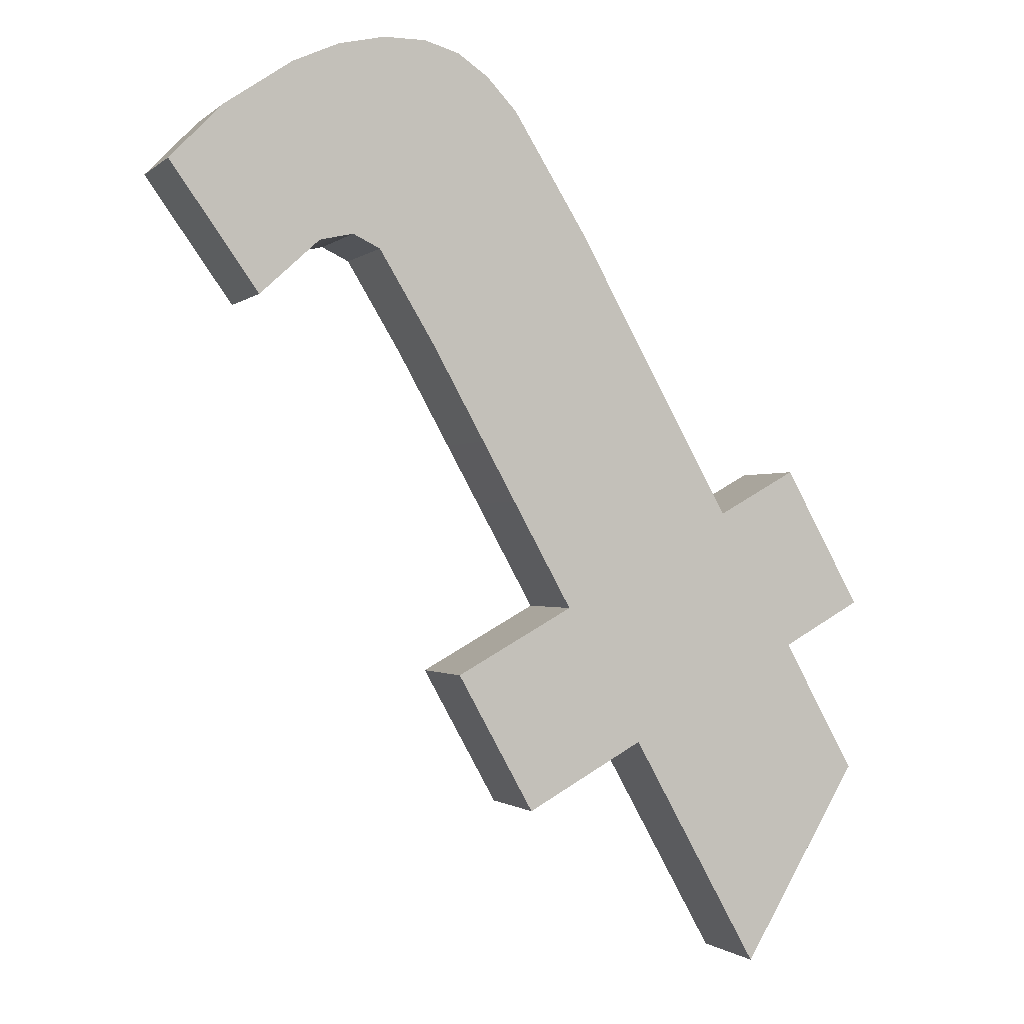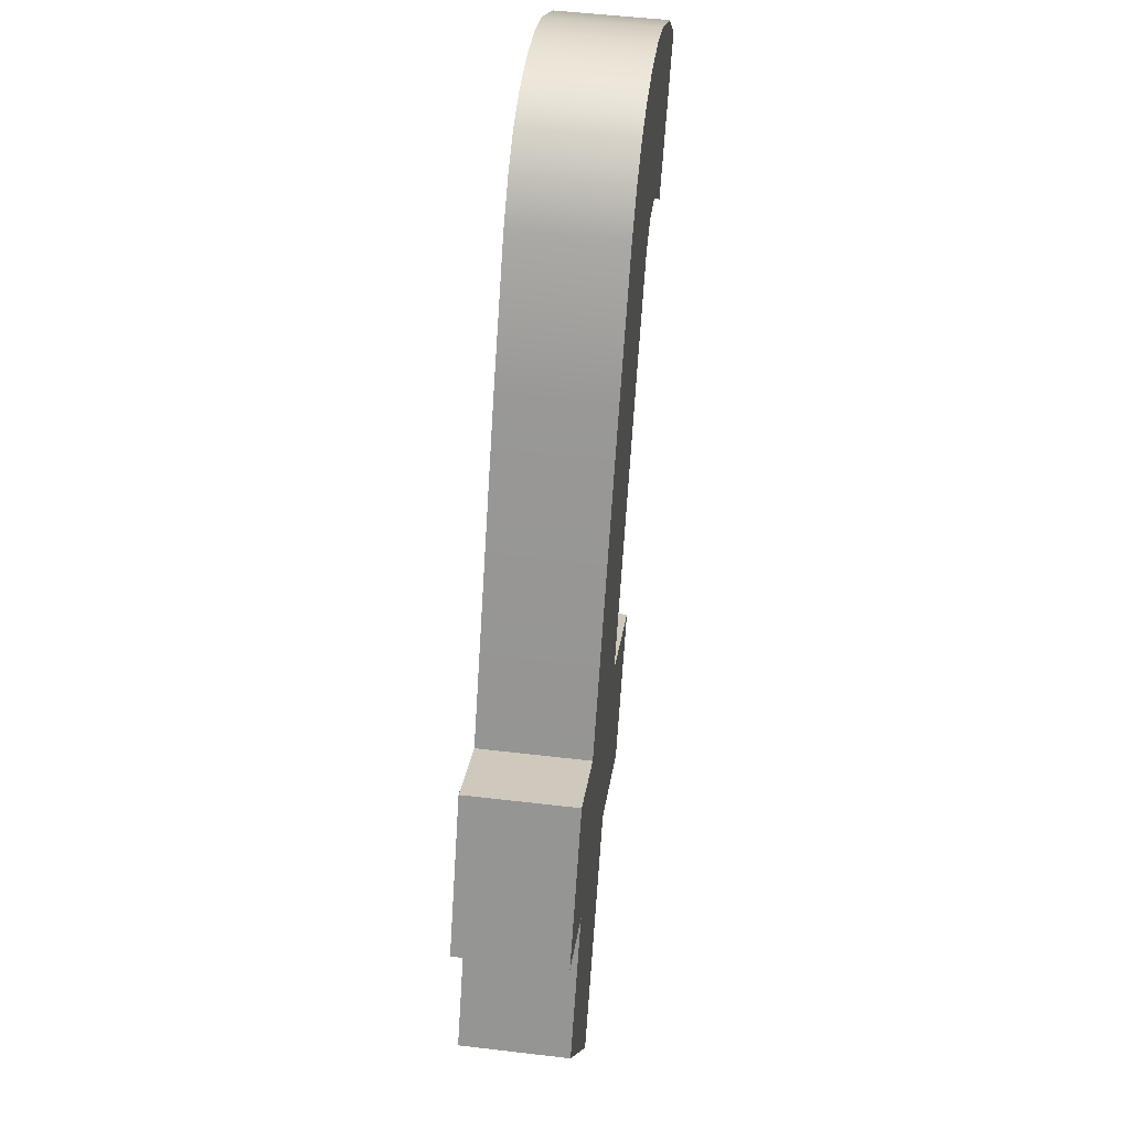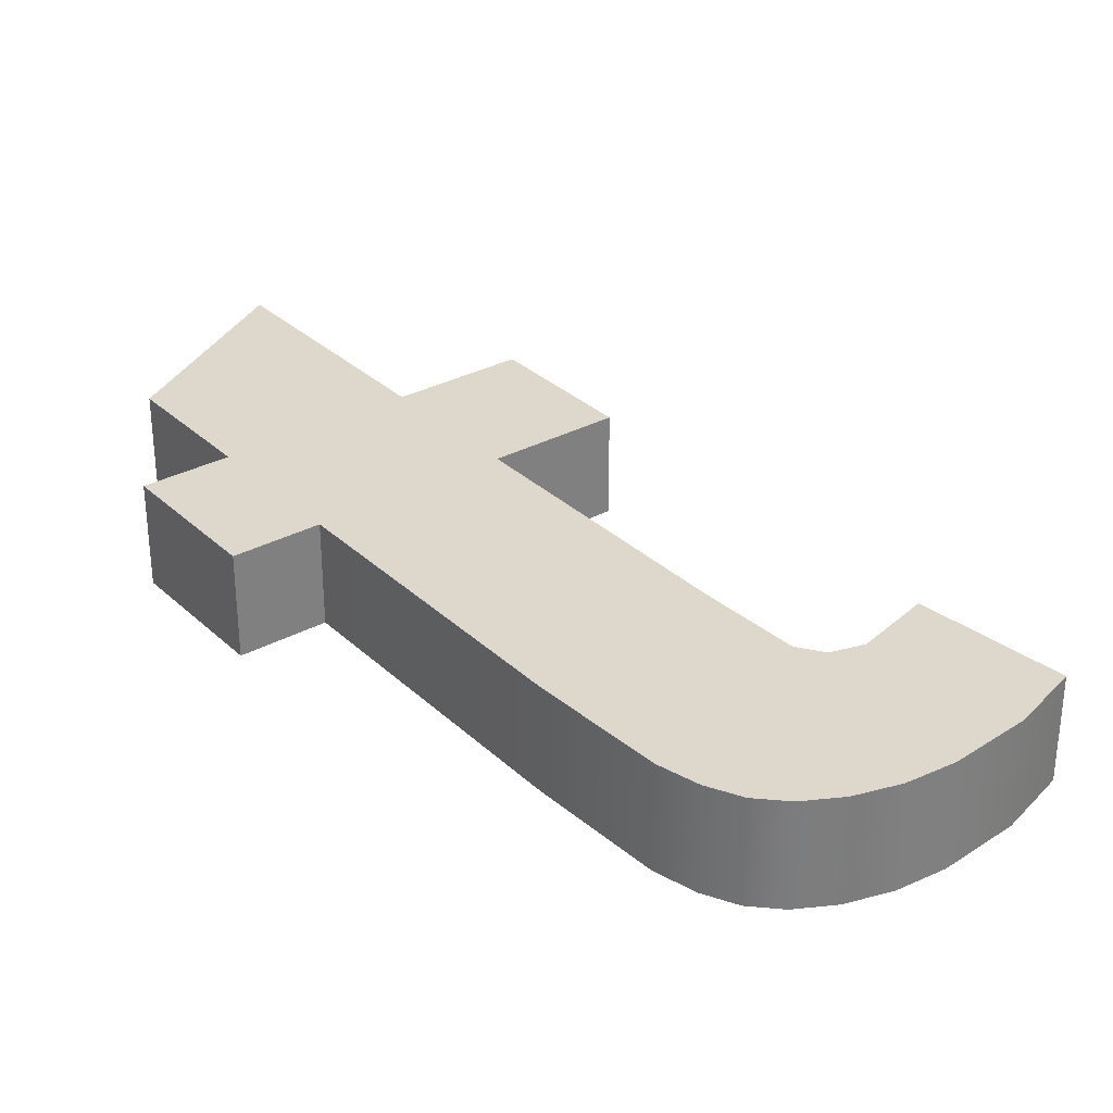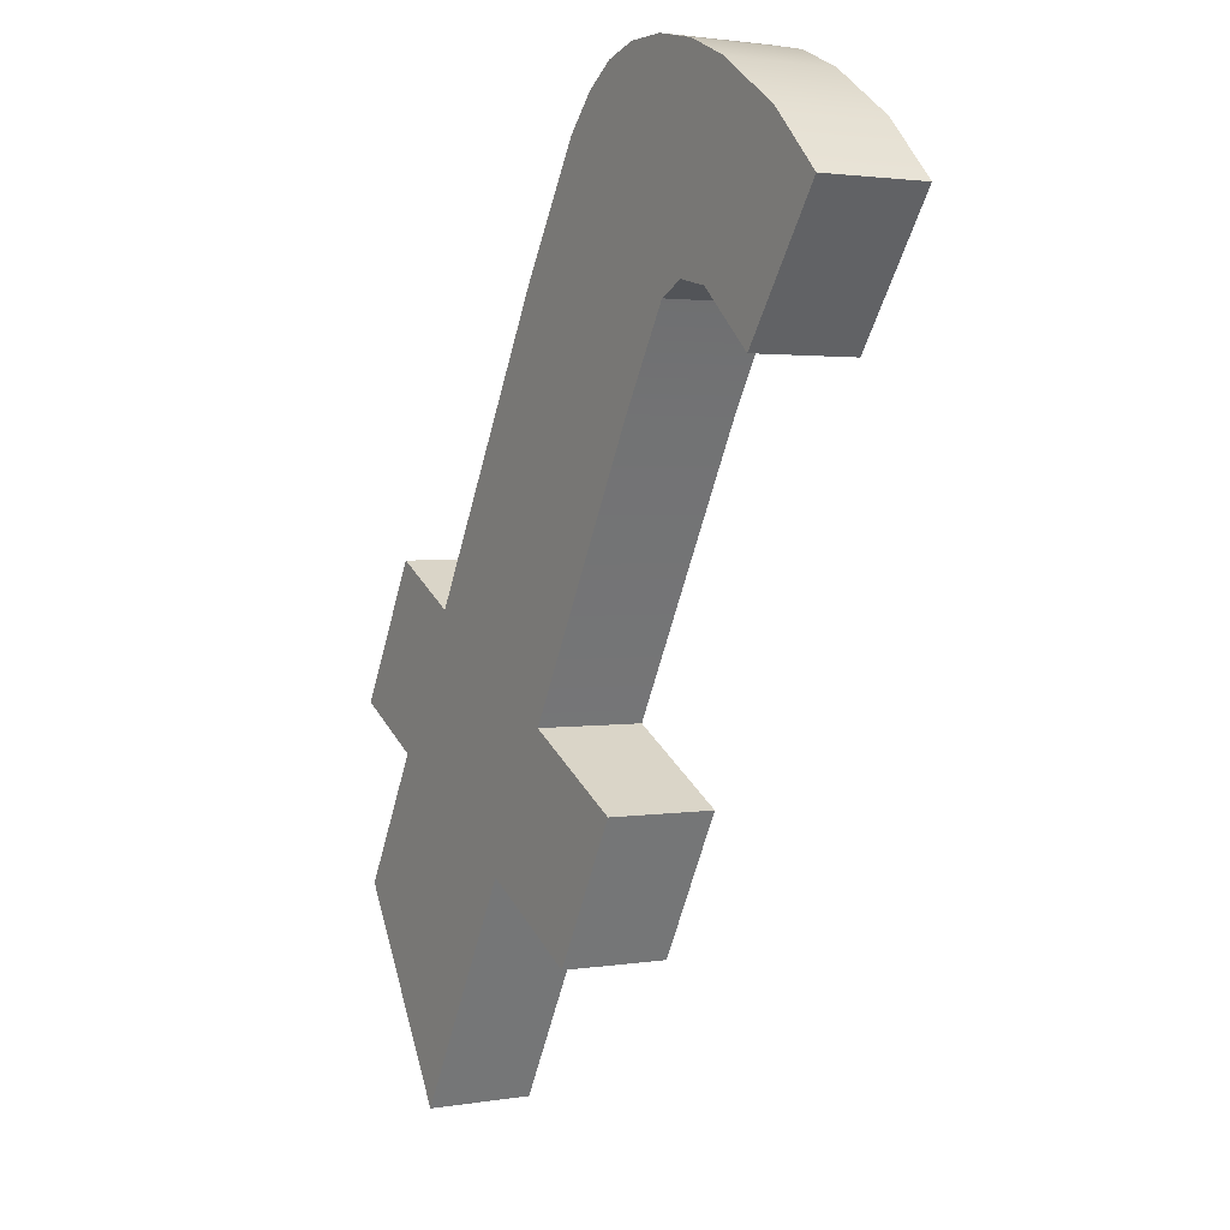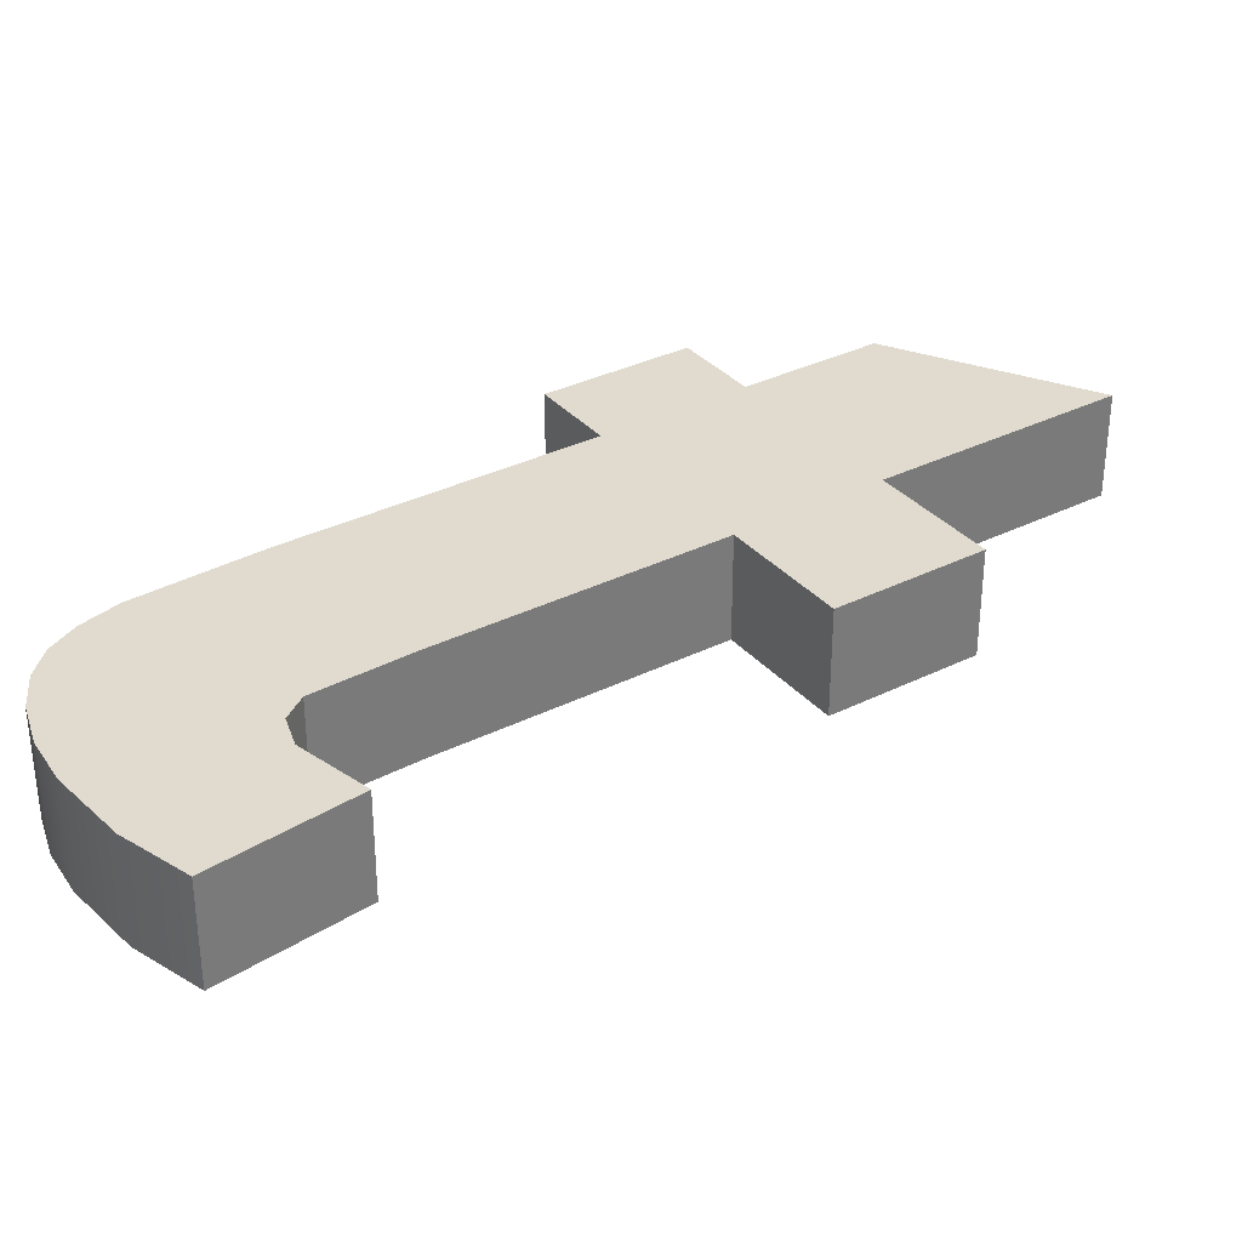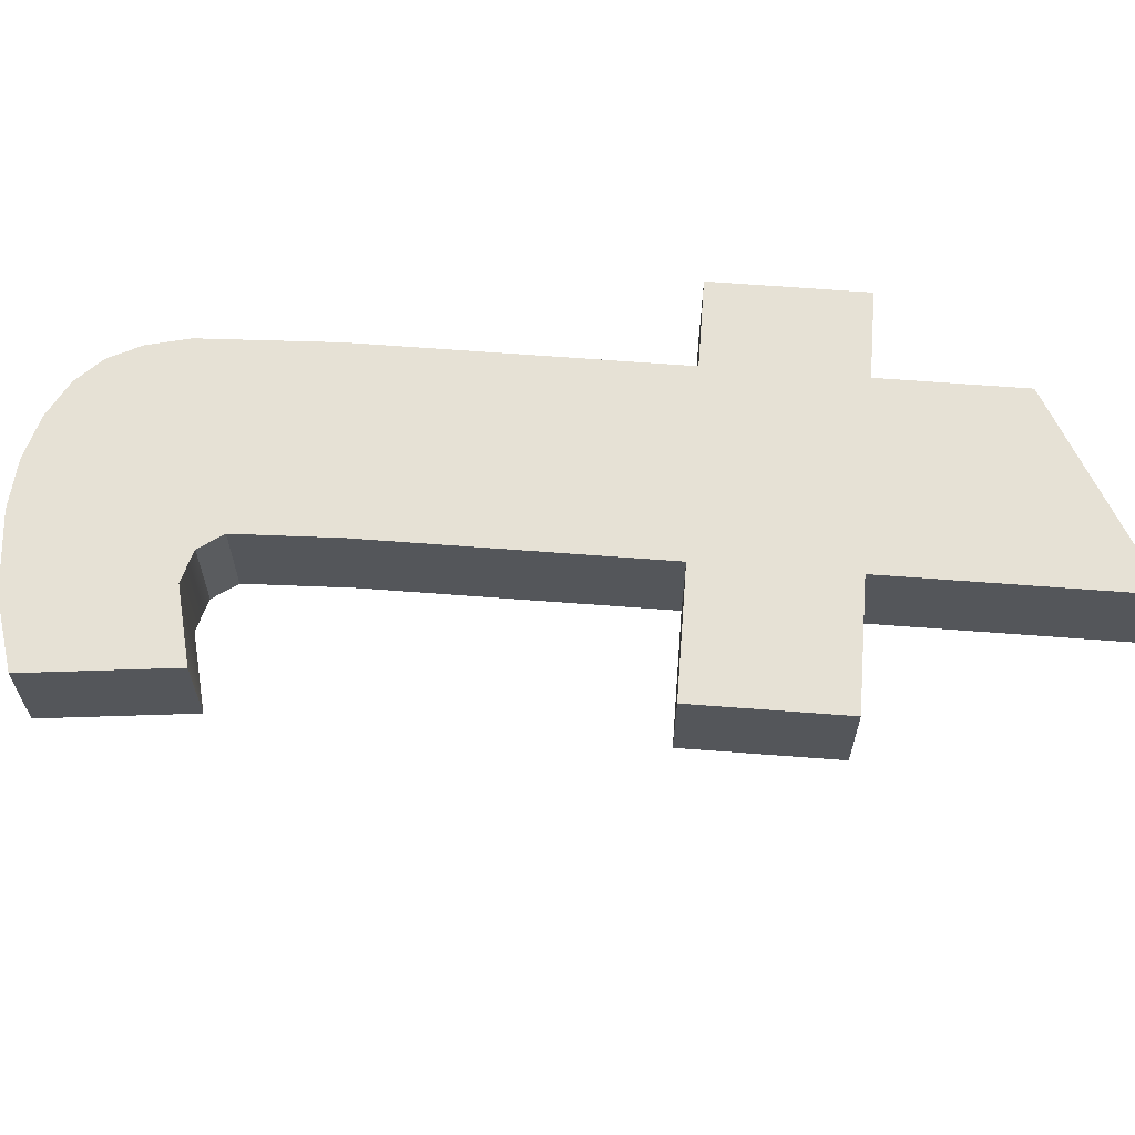
<metadata>
{"format":"obj","ext":"obj","renderer":"f3d","projection":"perspective","resolution":1024,"background":"white","views":[{"elev":-1.0,"azim":158.5,"up":"+Z"},{"elev":50.9,"azim":-82.6,"up":"+Z"},{"elev":31.3,"azim":-8.5,"up":"+Y"},{"elev":2.1,"azim":59.1,"up":"+Z"},{"elev":33.7,"azim":84.9,"up":"+Y"},{"elev":64.7,"azim":123.5,"up":"+Y"}]}
</metadata>
<code>
o mesh10/mesh10-geometry#mesh10-geometry
v 0.05336 0.1304 0.05151
v 0.04824 0.1304 0.07668
v 0.03876 0.1304 0.05964
v 0.06284 0.1304 0.06855
v 0.06636 0.1304 0.1092
v 0.03876 0.1434 0.05964
v 0.06284 0.1434 0.06855
v 0.02288 0.1304 0.03112
v 0.06636 0.1434 0.1092
v 0.05336 0.1434 0.05151
v 0.04824 0.1434 0.07668
v 0.0842 0.1304 0.1425
v 0.07319 0.1434 0.1205
v 0.02288 0.1434 0.03112
v 0.07843 0.1304 0.1451
v 0.07319 0.1304 0.1205
v 0.0842 0.1434 0.1425
v 0.00838 0.1434 0.05553
v 0.0727 0.1304 0.1464
v 0.09269 0.1304 0.1368
v 0.07659 0.1434 0.1222
v 0.09269 0.1434 0.1368
v 0.00838 0.1304 0.05553
v 0.05546 0.1434 0.1385
v 0.06744 0.1304 0.1464
v 0.07843 0.1434 0.1451
v 0.07659 0.1304 0.1222
v 0.01731 0.1304 0.07158
v 0.01731 0.1434 0.07158
v 0.05925 0.1434 0.1426
v 0.0631 0.1304 0.1452
v 0.0727 0.1434 0.1464
v 0.0808 0.1304 0.1212
v 0.0993 0.1434 0.1299
v 0.0808 0.1434 0.1212
v 0.02679 0.1304 0.08861
v 0.02679 0.1434 0.08861
v 0.05925 0.1304 0.1426
v 0.0631 0.1434 0.1452
v 0.06744 0.1434 0.1464
v 0.08825 0.1304 0.1144
v 0.0993 0.1304 0.1299
v 0.08825 0.1434 0.1144
v 0.04639 0.1304 0.1238
v 0.01698 0.1304 0.09408
v 0.007501 0.1434 0.07704
v 0.04639 0.1434 0.1238
v 0.05546 0.1304 0.1385
v 0.007501 0.1304 0.07704
v 0.01698 0.1434 0.09408
f 1 2 3
f 2 1 4
f 3 2 1
f 4 1 2
f 5 3 2
f 2 3 5
f 6 1 3
f 3 1 6
f 1 7 4
f 4 7 1
f 7 2 4
f 4 2 7
f 5 8 3
f 3 8 5
f 2 9 5
f 5 9 2
f 1 6 10
f 10 6 1
f 8 6 3
f 3 6 8
f 7 1 10
f 10 1 7
f 2 7 11
f 11 7 2
f 12 8 5
f 5 8 12
f 9 2 11
f 11 2 9
f 13 5 9
f 9 5 13
f 6 7 10
f 10 7 6
f 6 8 14
f 14 8 6
f 7 6 11
f 11 6 7
f 15 8 12
f 12 8 15
f 12 5 16
f 16 5 12
f 14 9 11
f 11 9 14
f 5 13 16
f 16 13 5
f 17 13 9
f 9 13 17
f 8 18 14
f 14 18 8
f 14 11 6
f 6 11 14
f 19 8 15
f 15 8 19
f 17 15 12
f 12 15 17
f 12 16 20
f 20 16 12
f 14 17 9
f 9 17 14
f 21 16 13
f 13 16 21
f 13 17 22
f 22 17 13
f 18 8 23
f 23 8 18
f 18 24 14
f 14 24 18
f 25 8 19
f 19 8 25
f 26 19 15
f 15 19 26
f 15 17 26
f 26 17 15
f 12 22 17
f 17 22 12
f 20 16 27
f 27 16 20
f 22 12 20
f 20 12 22
f 14 26 17
f 17 26 14
f 16 21 27
f 27 21 16
f 13 22 21
f 21 22 13
f 8 28 23
f 23 28 8
f 28 18 23
f 23 18 28
f 29 24 18
f 18 24 29
f 14 24 30
f 30 24 14
f 31 8 25
f 25 8 31
f 32 25 19
f 19 25 32
f 19 26 32
f 32 26 19
f 20 27 33
f 33 27 20
f 20 34 22
f 22 34 20
f 14 32 26
f 26 32 14
f 21 33 27
f 27 33 21
f 21 22 35
f 35 22 21
f 28 8 36
f 36 8 28
f 18 28 29
f 29 28 18
f 37 24 29
f 29 24 37
f 24 38 30
f 30 38 24
f 14 30 39
f 39 30 14
f 38 8 31
f 31 8 38
f 25 39 31
f 31 39 25
f 25 32 40
f 40 32 25
f 20 33 41
f 41 33 20
f 34 20 42
f 42 20 34
f 43 22 34
f 34 22 43
f 14 40 32
f 32 40 14
f 33 21 35
f 35 21 33
f 35 22 43
f 43 22 35
f 36 8 44
f 44 8 36
f 45 28 36
f 36 28 45
f 28 46 29
f 29 46 28
f 24 37 47
f 47 37 24
f 46 37 29
f 29 37 46
f 38 24 48
f 48 24 38
f 31 30 38
f 38 30 31
f 30 31 39
f 39 31 30
f 14 39 40
f 40 39 14
f 48 8 38
f 38 8 48
f 39 25 40
f 40 25 39
f 35 41 33
f 33 41 35
f 20 41 42
f 42 41 20
f 41 34 42
f 42 34 41
f 34 41 43
f 43 41 34
f 41 35 43
f 43 35 41
f 44 8 48
f 48 8 44
f 44 37 36
f 36 37 44
f 28 45 49
f 49 45 28
f 37 45 36
f 36 45 37
f 46 28 49
f 49 28 46
f 37 44 47
f 47 44 37
f 47 48 24
f 24 48 47
f 37 46 50
f 50 46 37
f 48 47 44
f 44 47 48
f 45 46 49
f 49 46 45
f 45 37 50
f 50 37 45
f 46 45 50
f 50 45 46

</code>
